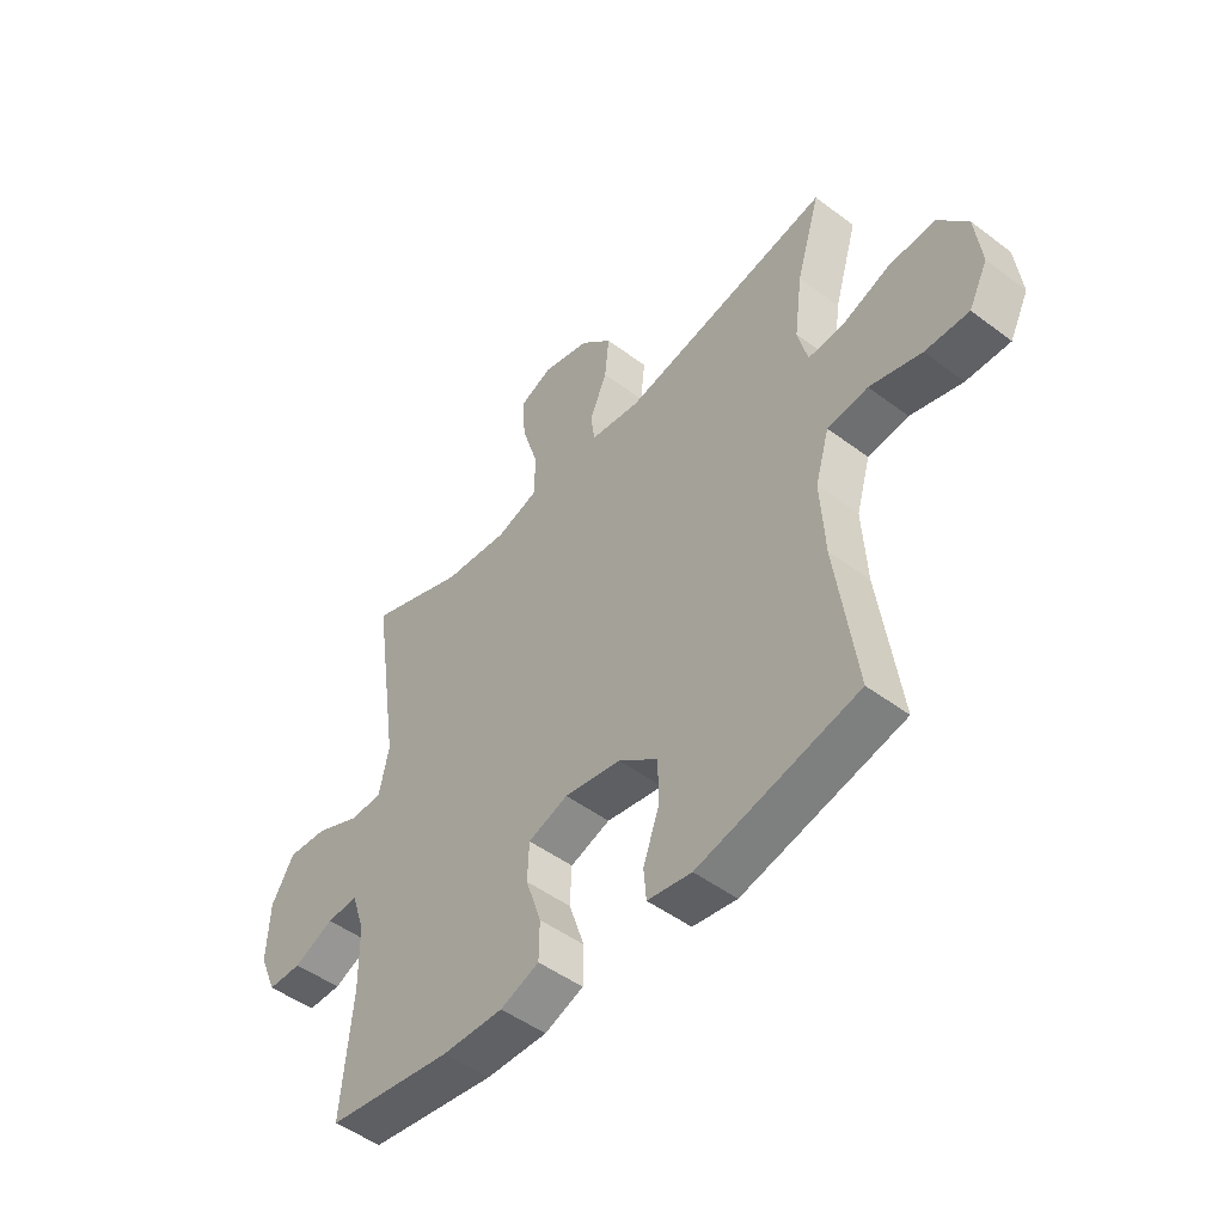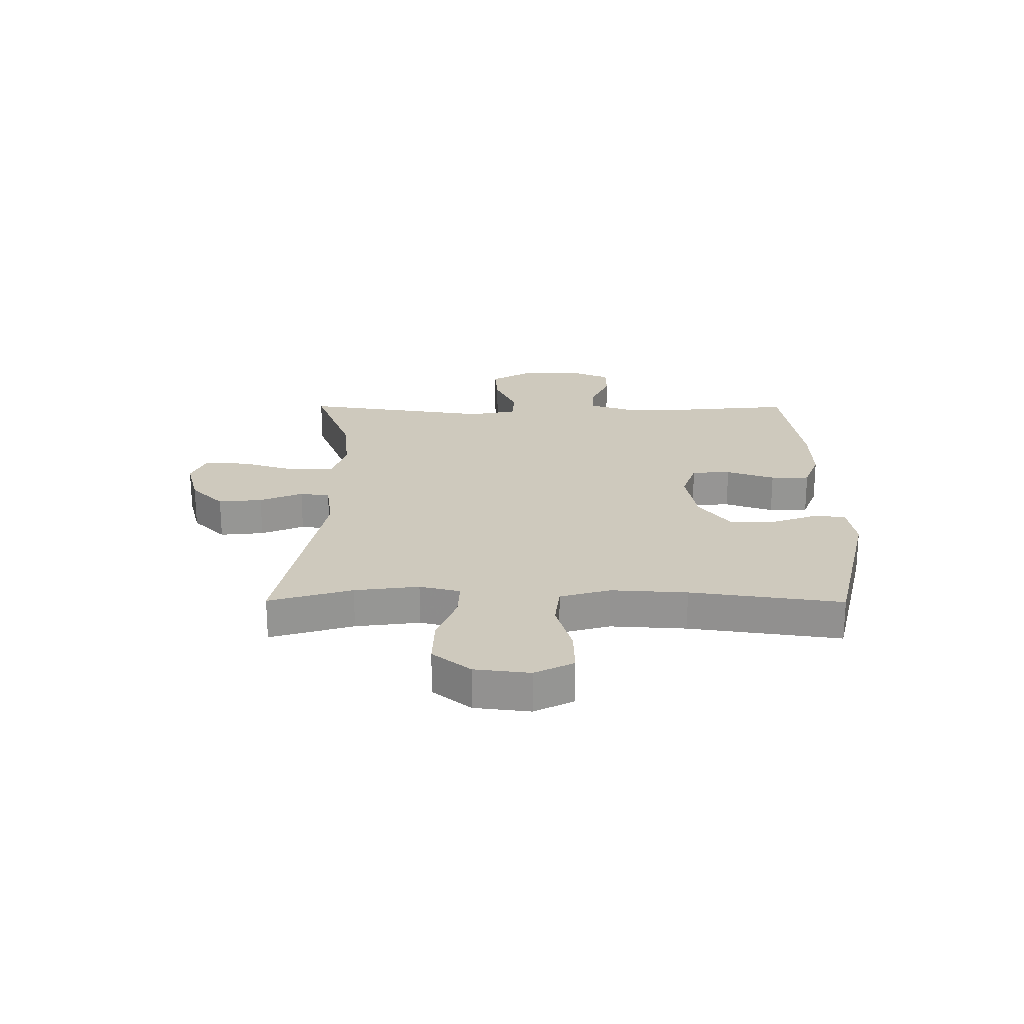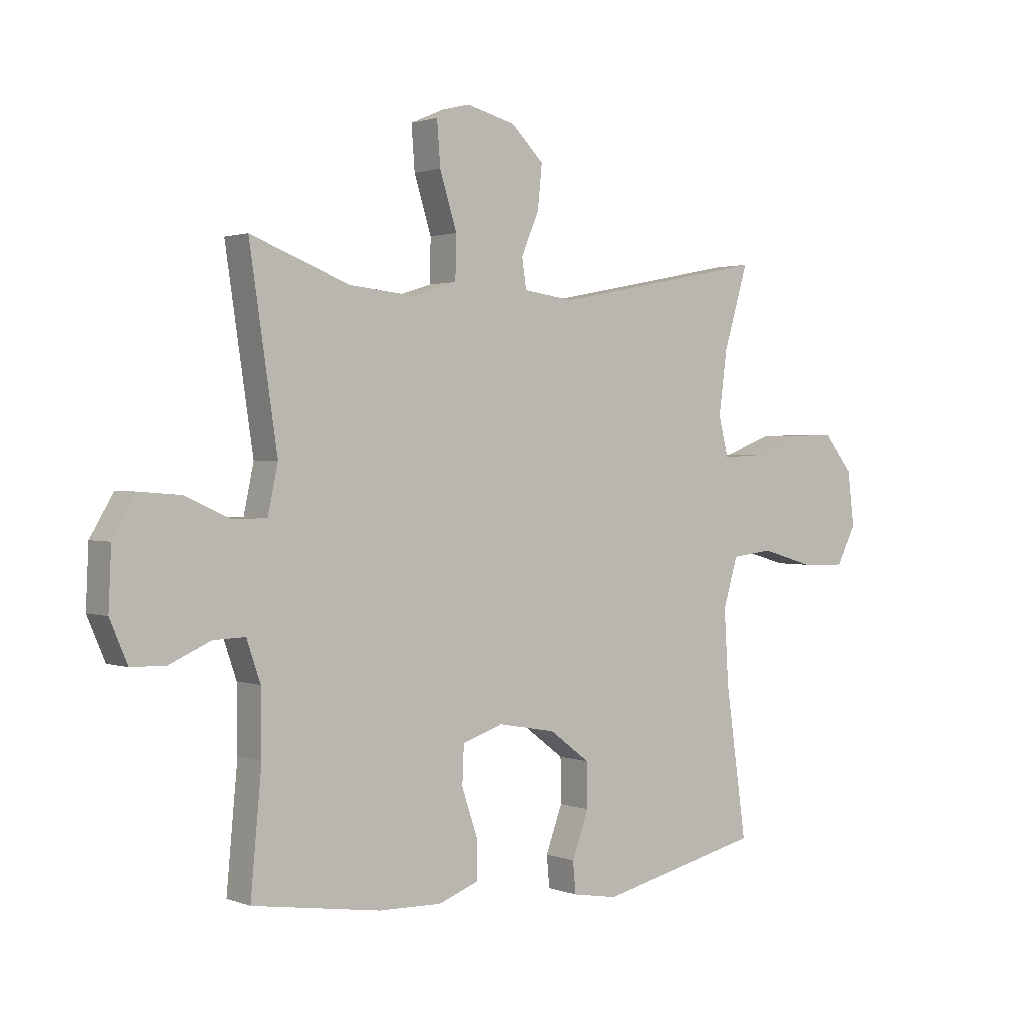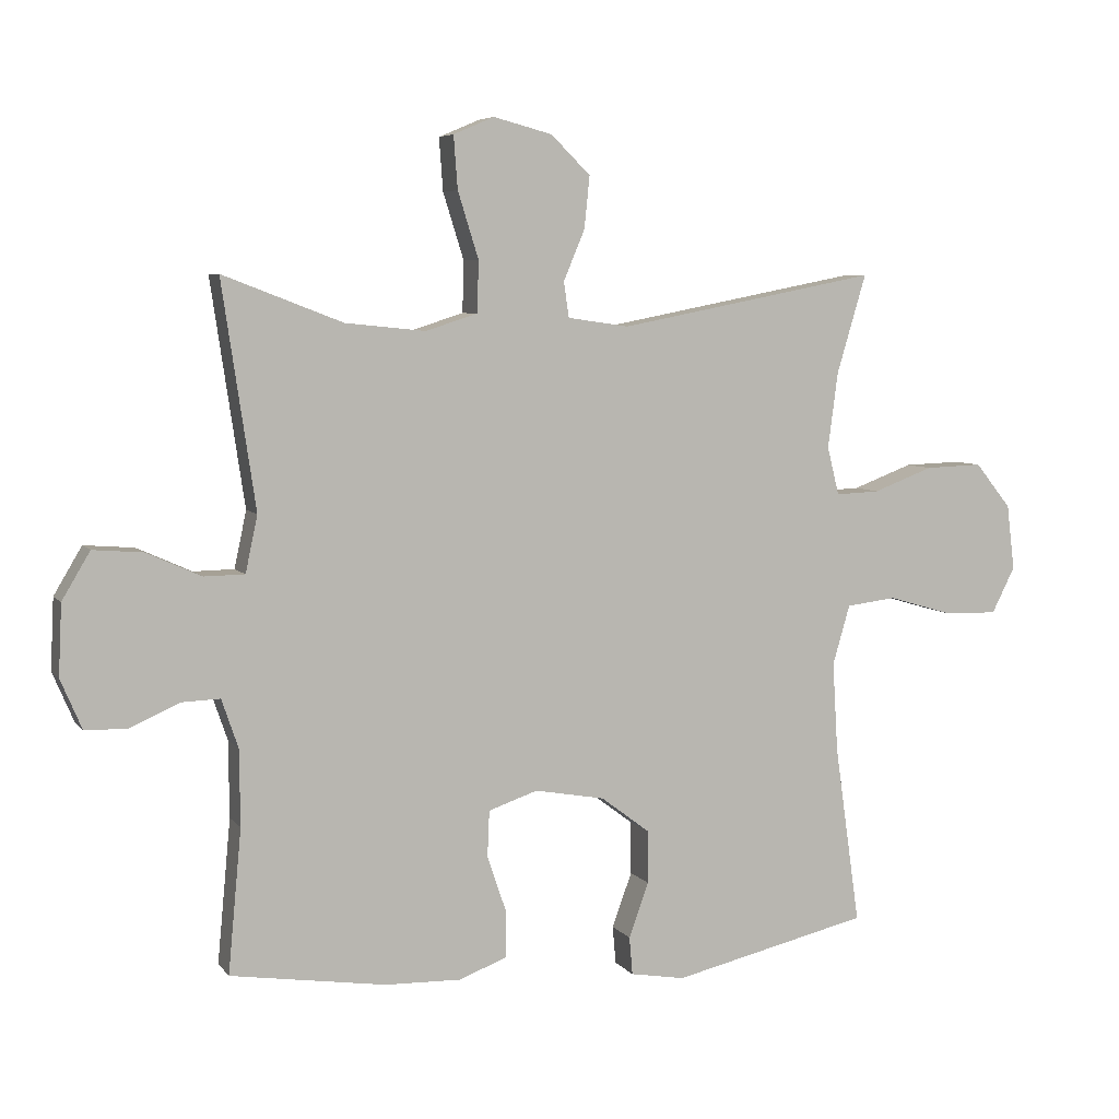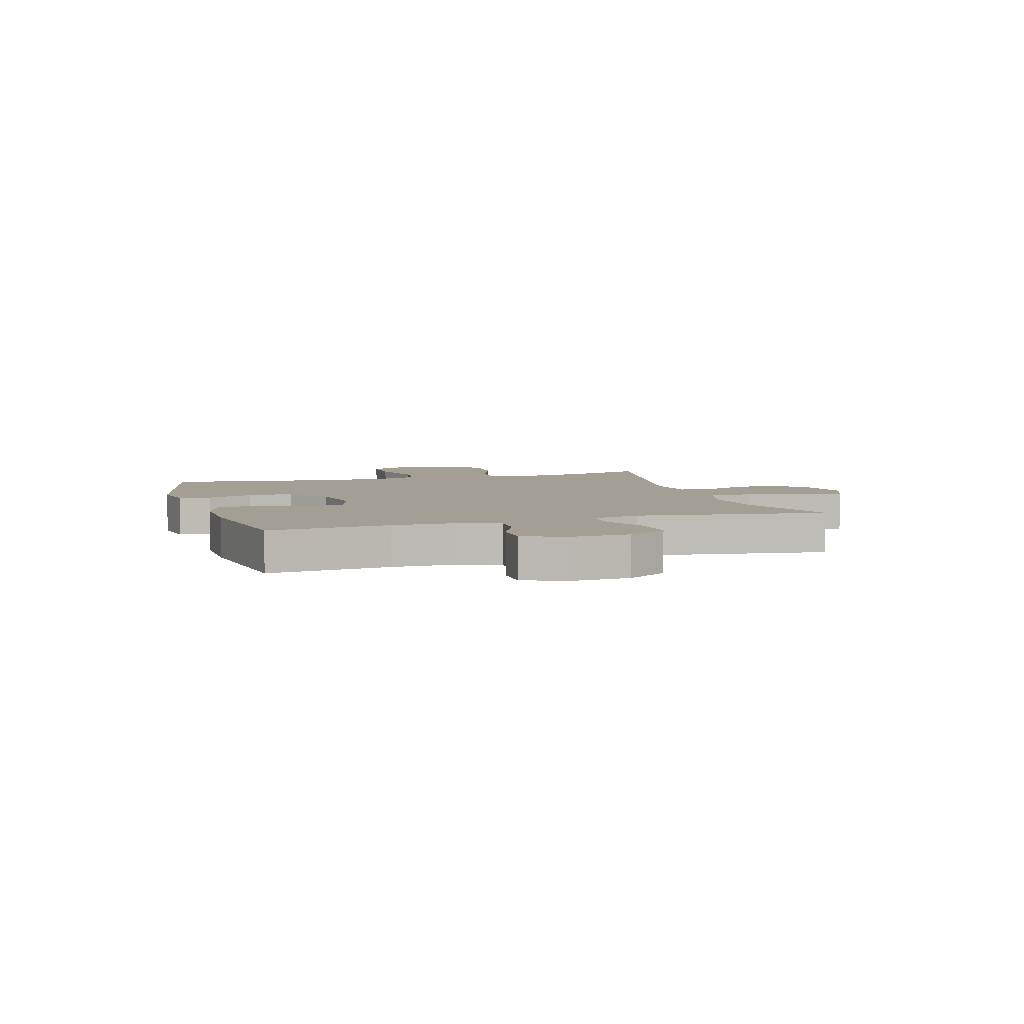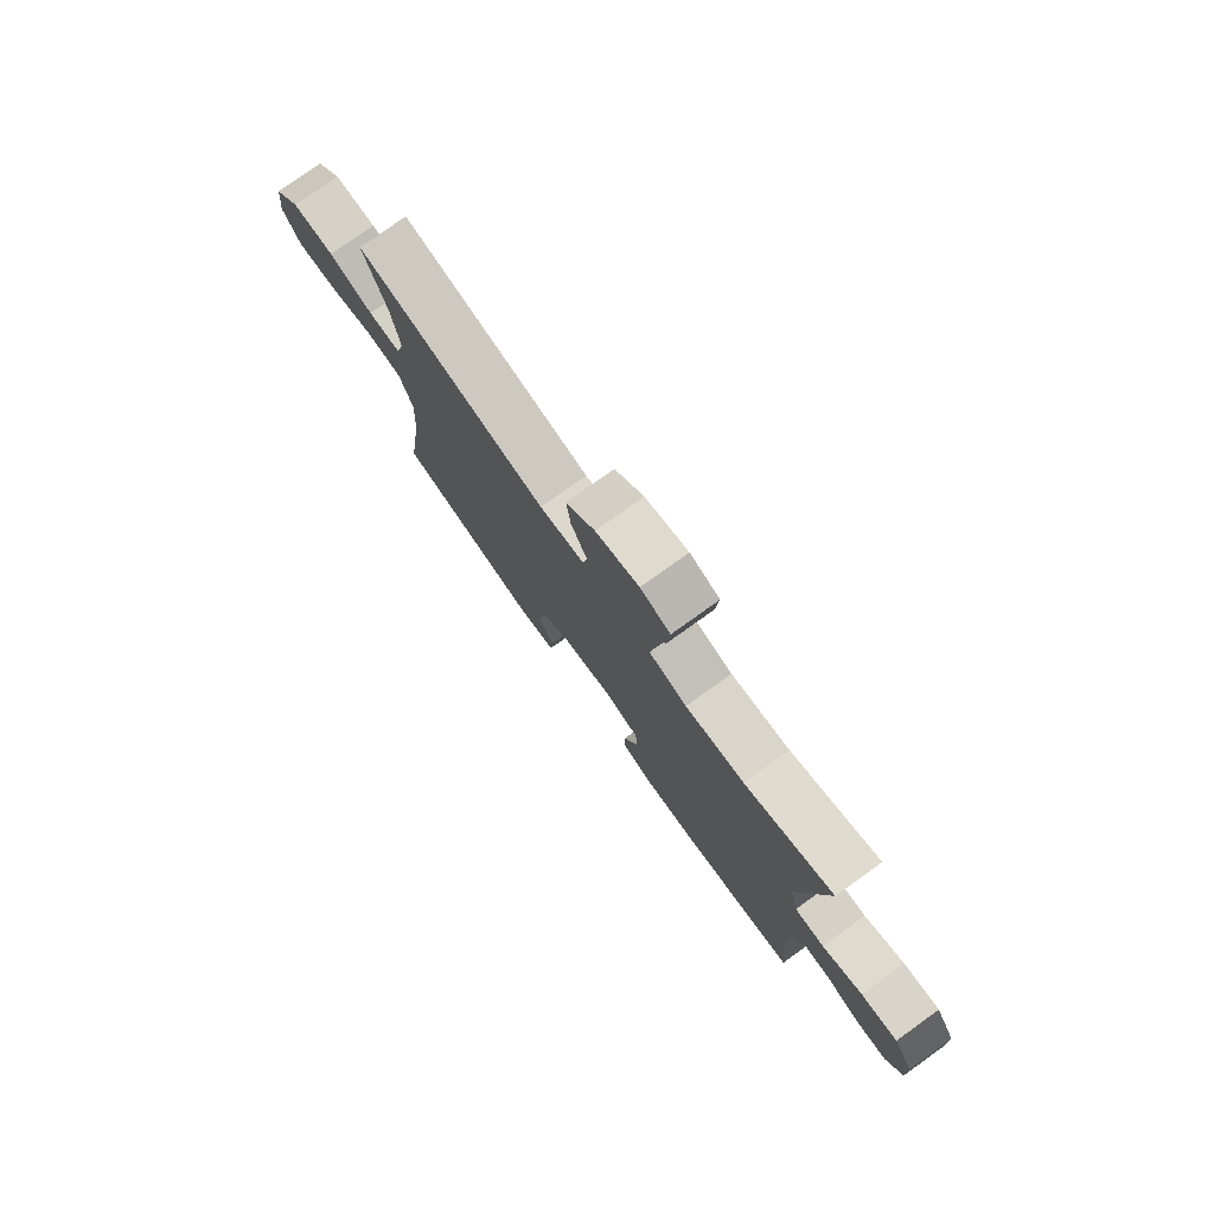
<metadata>
{"format":"obj","ext":"obj","renderer":"f3d","projection":"perspective","resolution":1024,"background":"white","views":[{"elev":-49.0,"azim":50.2,"up":"+Z"},{"elev":22.7,"azim":90.3,"up":"+Y"},{"elev":1.6,"azim":-37.3,"up":"+Z"},{"elev":6.0,"azim":-20.0,"up":"+Z"},{"elev":5.6,"azim":-107.0,"up":"+Y"},{"elev":78.2,"azim":-125.6,"up":"+Z"}]}
</metadata>
<code>
v 0.5 0.07 0.5
v 0.456 0.07 0.352
v 0.441 0.07 0.238
v 0.459 0.07 0.166
v 0.525 0.07 0.169
v 0.615 0.07 0.203
v 0.701 0.07 0.206
v 0.755 0.07 0.139
v 0.767 0.07 0.041
v 0.732 0.07 -0.028
v 0.651 0.07 -0.026
v 0.555 0.07 0.002
v 0.48 0.07 -0.007
v 0.454 0.07 -0.096
v 0.462 0.07 -0.231
v 0.5 0.07 -0.5
v 0.204 0.07 -0.569
v 0.122 0.07 -0.555
v 0.117 0.07 -0.498
v 0.147 0.07 -0.416
v 0.146 0.07 -0.336
v 0.073 0.07 -0.281
v -0.032 0.07 -0.262
v -0.106 0.07 -0.287
v -0.109 0.07 -0.356
v -0.08 0.07 -0.442
v -0.081 0.07 -0.511
v -0.153 0.07 -0.538
v -0.267 0.07 -0.535
v -0.5 0.07 -0.5
v -0.48 0.07 -0.285
v -0.481 0.07 -0.171
v -0.506 0.07 -0.098
v -0.564 0.07 -0.1
v -0.638 0.07 -0.133
v -0.701 0.07 -0.132
v -0.733 0.07 -0.057
v -0.728 0.07 0.049
v -0.686 0.07 0.12
v -0.611 0.07 0.114
v -0.529 0.07 0.077
v -0.468 0.07 0.078
v -0.45 0.07 0.163
v -0.5 0.07 0.5
v -0.32 0.07 0.431
v -0.2 0.07 0.419
v -0.122 0.07 0.444
v -0.12 0.07 0.521
v -0.151 0.07 0.62
v -0.157 0.07 0.699
v -0.096 0.07 0.725
v -0.008 0.07 0.702
v 0.051 0.07 0.644
v 0.043 0.07 0.566
v 0.011 0.07 0.49
v 0.019 0.07 0.437
v 0.111 0.07 0.424
v 0.5 0 0.5
v 0.456 0 0.352
v 0.441 0 0.238
v 0.459 0 0.166
v 0.525 0 0.169
v 0.615 0 0.203
v 0.701 0 0.206
v 0.755 0 0.139
v 0.767 0 0.041
v 0.732 0 -0.028
v 0.651 0 -0.026
v 0.555 0 0.002
v 0.48 0 -0.007
v 0.454 0 -0.096
v 0.462 0 -0.231
v 0.5 0 -0.5
v 0.204 0 -0.569
v 0.122 0 -0.555
v 0.117 0 -0.498
v 0.147 0 -0.416
v 0.146 0 -0.336
v 0.073 0 -0.281
v -0.032 0 -0.262
v -0.106 0 -0.287
v -0.109 0 -0.356
v -0.08 0 -0.442
v -0.081 0 -0.511
v -0.153 0 -0.538
v -0.267 0 -0.535
v -0.5 0 -0.5
v -0.48 0 -0.285
v -0.481 0 -0.171
v -0.506 0 -0.098
v -0.564 0 -0.1
v -0.638 0 -0.133
v -0.701 0 -0.132
v -0.733 0 -0.057
v -0.728 0 0.049
v -0.686 0 0.12
v -0.611 0 0.114
v -0.529 0 0.077
v -0.468 0 0.078
v -0.45 0 0.163
v -0.5 0 0.5
v -0.32 0 0.431
v -0.2 0 0.419
v -0.122 0 0.444
v -0.12 0 0.521
v -0.151 0 0.62
v -0.157 0 0.699
v -0.096 0 0.725
v -0.008 0 0.702
v 0.051 0 0.644
v 0.043 0 0.566
v 0.011 0 0.49
v 0.019 0 0.437
v 0.111 0 0.424
f 52 53 54 55
f 50 51 52 55
f 48 49 50 55
f 47 48 55 56
f 46 47 56 57
f 43 44 45
f 42 43 45 46
f 38 39 40 41
f 38 41 42
f 37 38 42
f 34 35 36 37
f 33 34 37 42
f 32 33 42 46
f 28 29 30 31
f 25 26 27 28
f 24 25 28 31
f 23 24 31 32
f 17 18 19 20
f 15 16 17 20
f 14 15 20 21
f 13 14 21 22
f 9 10 11 12
f 9 12 13
f 8 9 13
f 5 6 7 8
f 4 5 8 13
f 3 4 13 22
f 57 1 2
f 23 32 46 57
f 22 23 57
f 2 3 22 57
f 112 111 110 109
f 112 109 108 107
f 112 107 106 105
f 113 112 105 104
f 114 113 104 103
f 102 101 100
f 103 102 100 99
f 98 97 96 95
f 99 98 95
f 99 95 94
f 94 93 92 91
f 99 94 91 90
f 103 99 90 89
f 88 87 86 85
f 85 84 83 82
f 88 85 82 81
f 89 88 81 80
f 77 76 75 74
f 77 74 73 72
f 78 77 72 71
f 79 78 71 70
f 69 68 67 66
f 70 69 66
f 70 66 65
f 65 64 63 62
f 70 65 62 61
f 79 70 61 60
f 59 58 114
f 114 103 89 80
f 114 80 79
f 114 79 60 59
f 1 58 59 2
f 2 59 60 3
f 3 60 61 4
f 4 61 62 5
f 5 62 63 6
f 6 63 64 7
f 7 64 65 8
f 8 65 66 9
f 9 66 67 10
f 10 67 68 11
f 11 68 69 12
f 12 69 70 13
f 13 70 71 14
f 14 71 72 15
f 15 72 73 16
f 16 73 74 17
f 17 74 75 18
f 18 75 76 19
f 19 76 77 20
f 20 77 78 21
f 21 78 79 22
f 22 79 80 23
f 23 80 81 24
f 24 81 82 25
f 25 82 83 26
f 26 83 84 27
f 27 84 85 28
f 28 85 86 29
f 29 86 87 30
f 30 87 88 31
f 31 88 89 32
f 32 89 90 33
f 33 90 91 34
f 34 91 92 35
f 35 92 93 36
f 36 93 94 37
f 37 94 95 38
f 38 95 96 39
f 39 96 97 40
f 40 97 98 41
f 41 98 99 42
f 42 99 100 43
f 43 100 101 44
f 44 101 102 45
f 45 102 103 46
f 46 103 104 47
f 47 104 105 48
f 48 105 106 49
f 49 106 107 50
f 50 107 108 51
f 51 108 109 52
f 52 109 110 53
f 53 110 111 54
f 54 111 112 55
f 55 112 113 56
f 56 113 114 57
f 57 114 58 1

</code>
